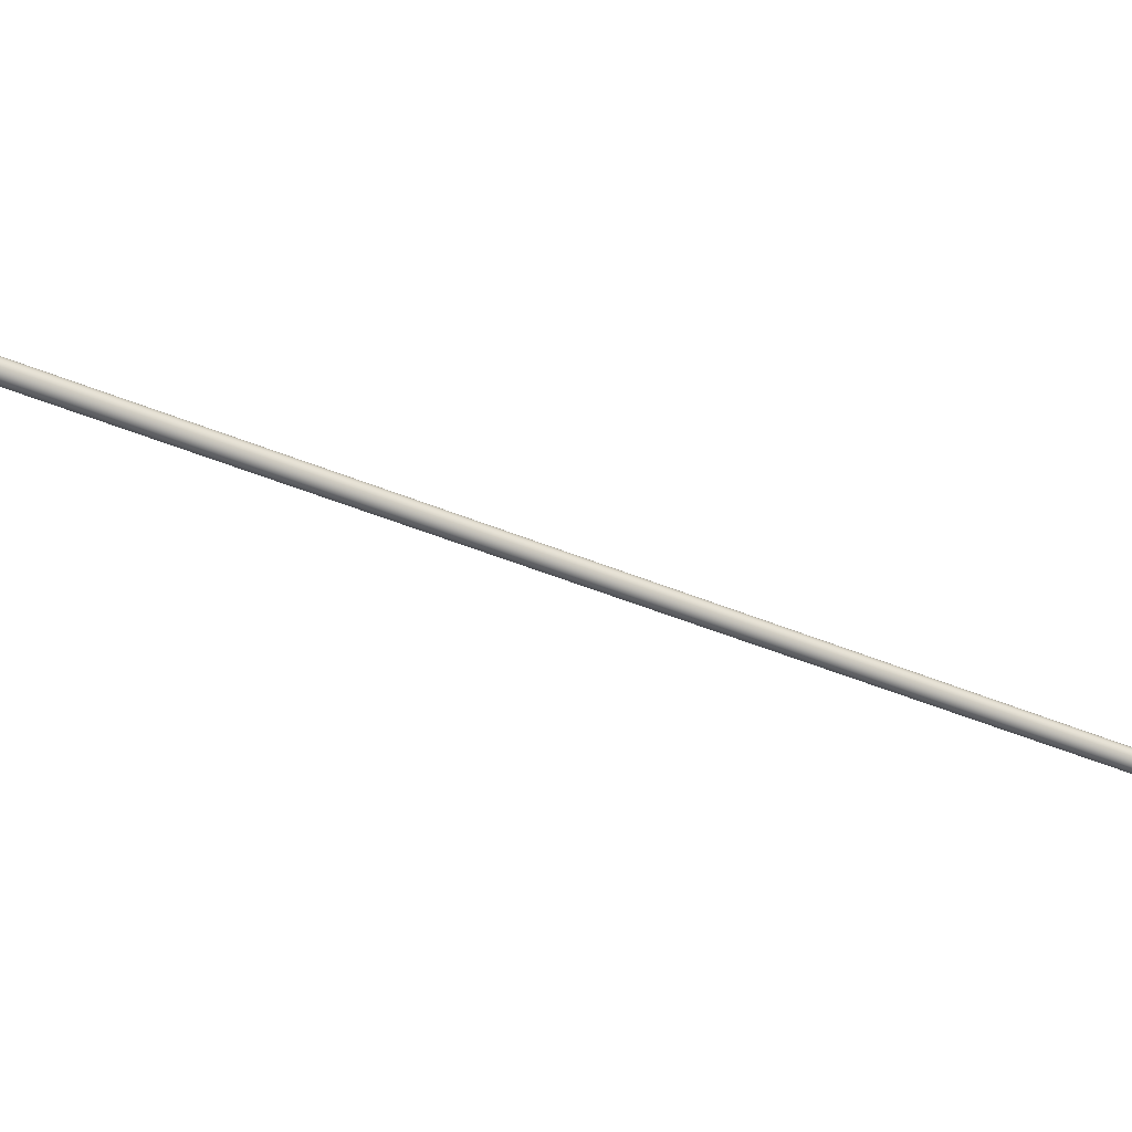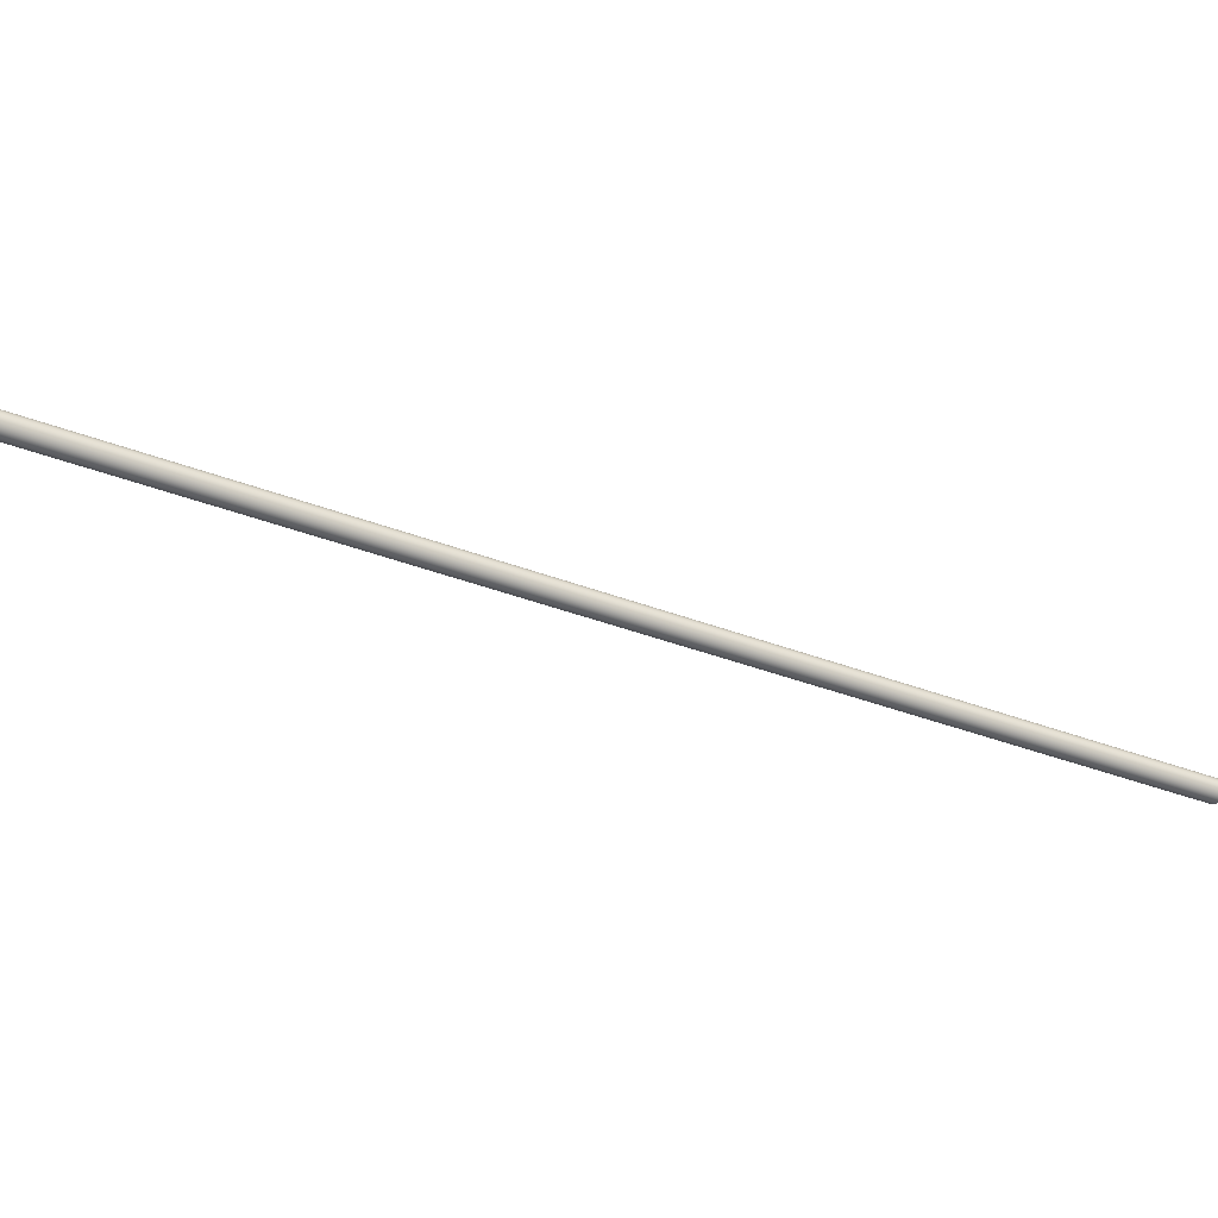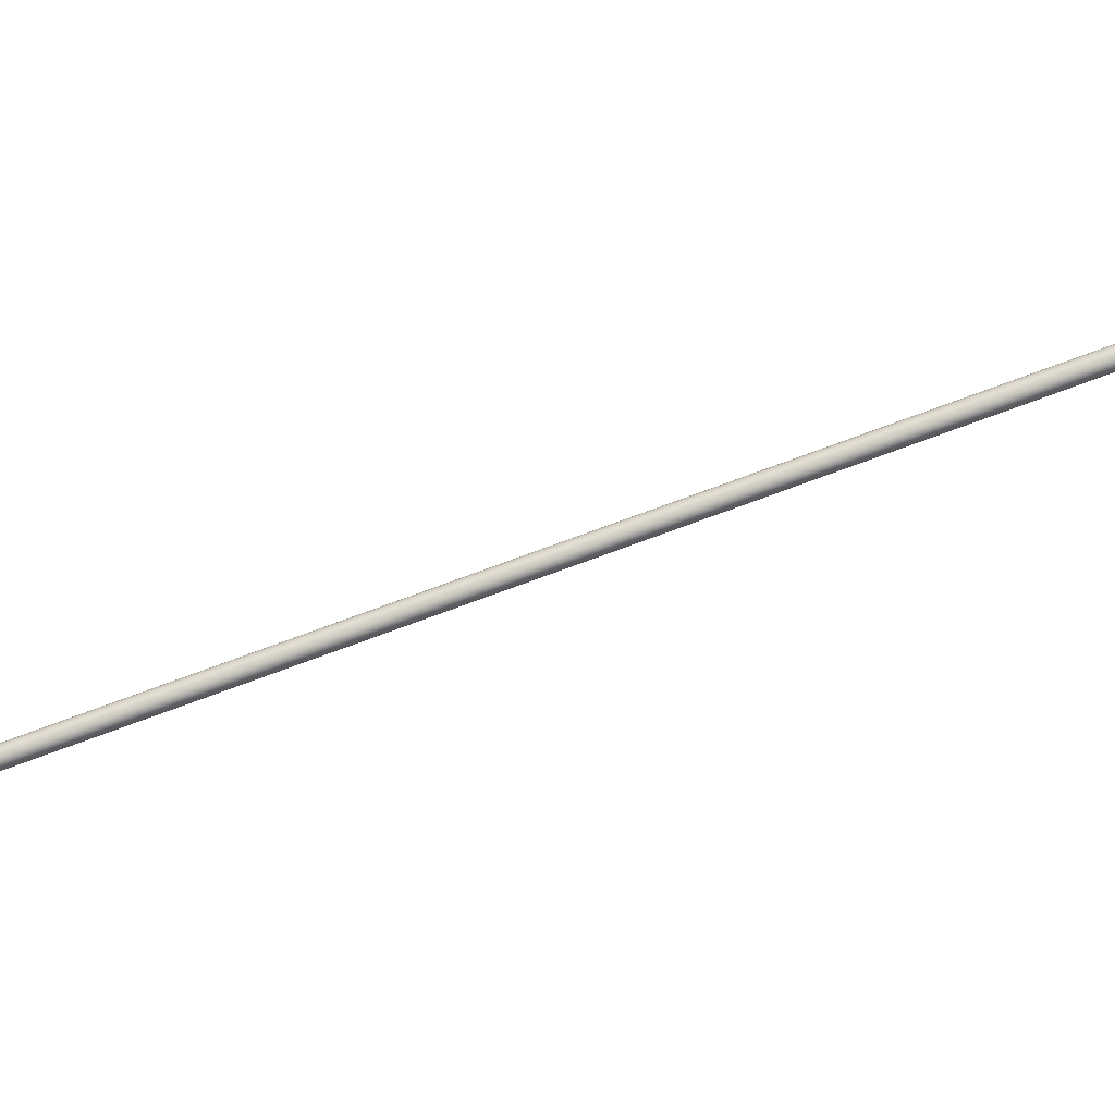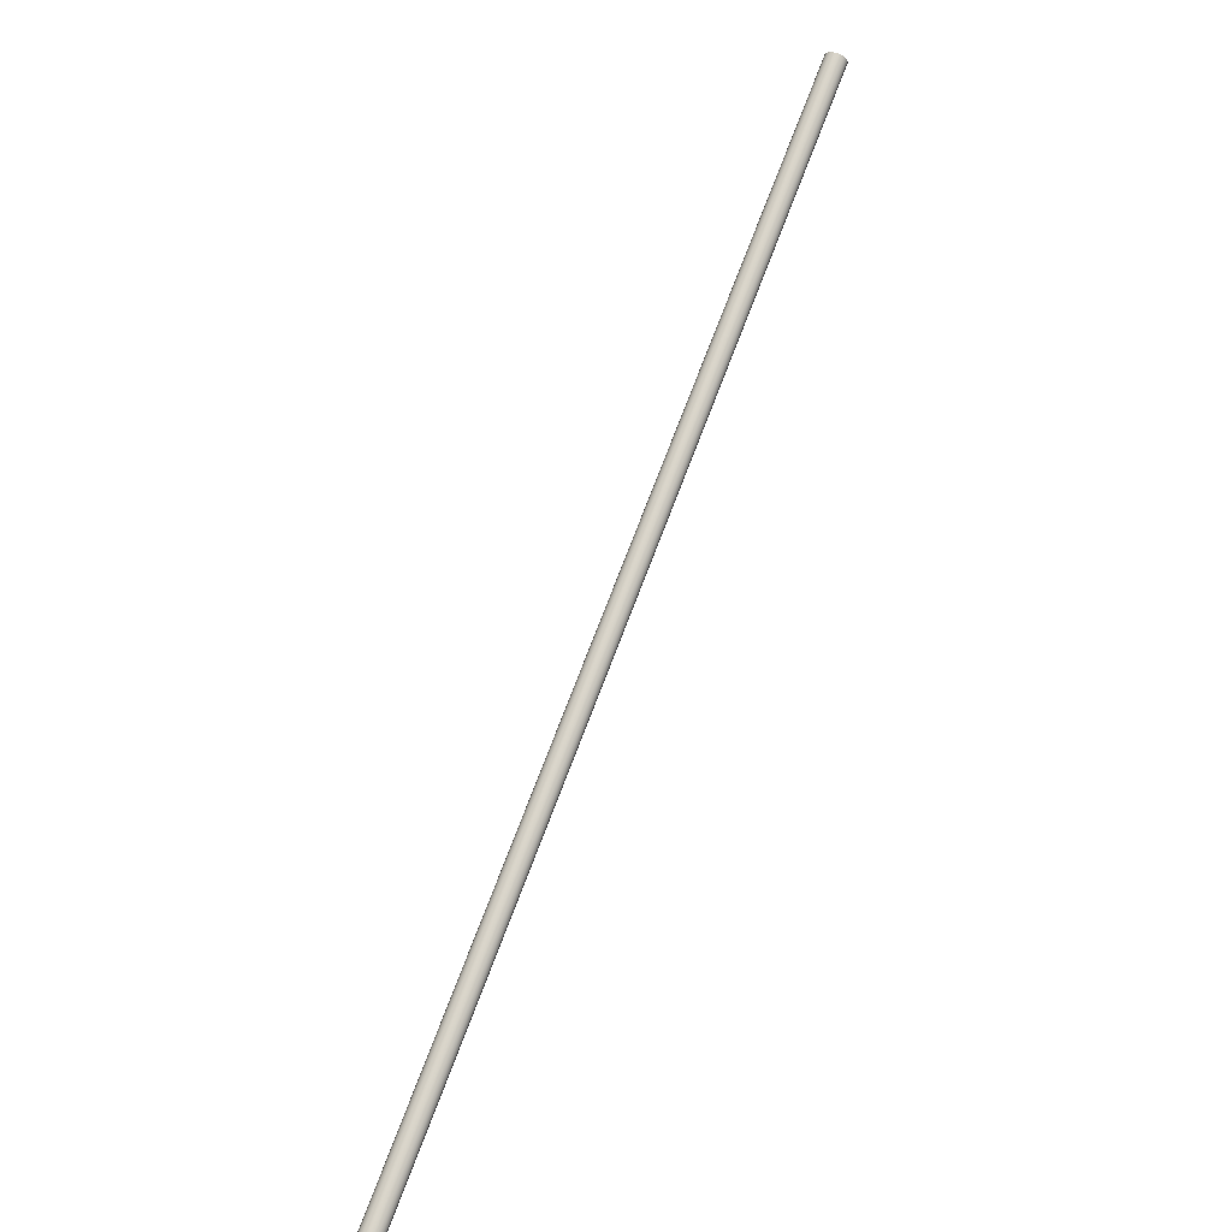
<metadata>
{"format":"obj","ext":"obj","renderer":"f3d","projection":"perspective","resolution":1024,"background":"white","views":[{"elev":-73.0,"azim":-149.9,"up":"+Y"},{"elev":-65.6,"azim":-150.1,"up":"+Y"},{"elev":-54.0,"azim":-110.7,"up":"+Y"},{"elev":17.2,"azim":106.1,"up":"+Z"}]}
</metadata>
<code>
v  152.3 -63.59 -195.6
v  147.4 -63.85 -199.2
v  147.9 -61.78 -199.3
v  148.9 -59.94 -199.1
v  150.3 -58.53 -198.4
v  152 -57.74 -197.3
v  153.7 -57.65 -196.1
v  155.2 -58.28 -194.7
v  156.4 -59.55 -193.5
v  157.1 -61.3 -192.6
v  157.2 -63.34 -191.9
v  156.8 -65.4 -191.8
v  155.8 -67.25 -192.1
v  154.3 -68.65 -192.8
v  152.7 -69.44 -193.8
v  150.9 -69.53 -195.1
v  149.4 -68.9 -196.4
v  148.2 -67.64 -197.6
v  147.5 -65.88 -198.6
v  507.5 -187.4 -681.7
v  508 -185.4 -681.9
v  509 -183.5 -681.6
v  510.5 -182.1 -680.9
v  512.1 -181.3 -679.8
v  513.8 -181.2 -678.6
v  515.4 -181.8 -677.3
v  516.6 -183.1 -676.1
v  517.3 -184.9 -675.1
v  517.4 -186.9 -674.5
v  516.9 -189 -674.3
v  515.9 -190.8 -674.6
v  514.5 -192.2 -675.3
v  512.8 -193 -676.3
v  511.1 -193.1 -677.6
v  509.6 -192.5 -678.9
v  508.4 -191.2 -680.1
v  507.7 -189.4 -681.1
v  512.5 -187.2 -678.1
g Cylinder2
f 1 3 2
f 1 4 3
f 1 5 4
f 1 6 5
f 1 7 6
f 1 8 7
f 1 9 8
f 1 10 9
f 1 11 10
f 1 12 11
f 1 13 12
f 1 14 13
f 1 15 14
f 1 16 15
f 1 17 16
f 1 18 17
f 1 19 18
f 1 2 19
f 2 21 20
f 2 3 21
f 3 22 21
f 3 4 22
f 4 23 22
f 4 5 23
f 5 24 23
f 5 6 24
f 6 25 24
f 6 7 25
f 7 26 25
f 7 8 26
f 8 27 26
f 8 9 27
f 9 28 27
f 9 10 28
f 10 29 28
f 10 11 29
f 11 30 29
f 11 12 30
f 12 31 30
f 12 13 31
f 13 32 31
f 13 14 32
f 14 33 32
f 14 15 33
f 15 34 33
f 15 16 34
f 16 35 34
f 16 17 35
f 17 36 35
f 17 18 36
f 18 37 36
f 18 19 37
f 19 20 37
f 19 2 20
f 38 20 21
f 38 21 22
f 38 22 23
f 38 23 24
f 38 24 25
f 38 25 26
f 38 26 27
f 38 27 28
f 38 28 29
f 38 29 30
f 38 30 31
f 38 31 32
f 38 32 33
f 38 33 34
f 38 34 35
f 38 35 36
f 38 36 37
f 38 37 20

</code>
